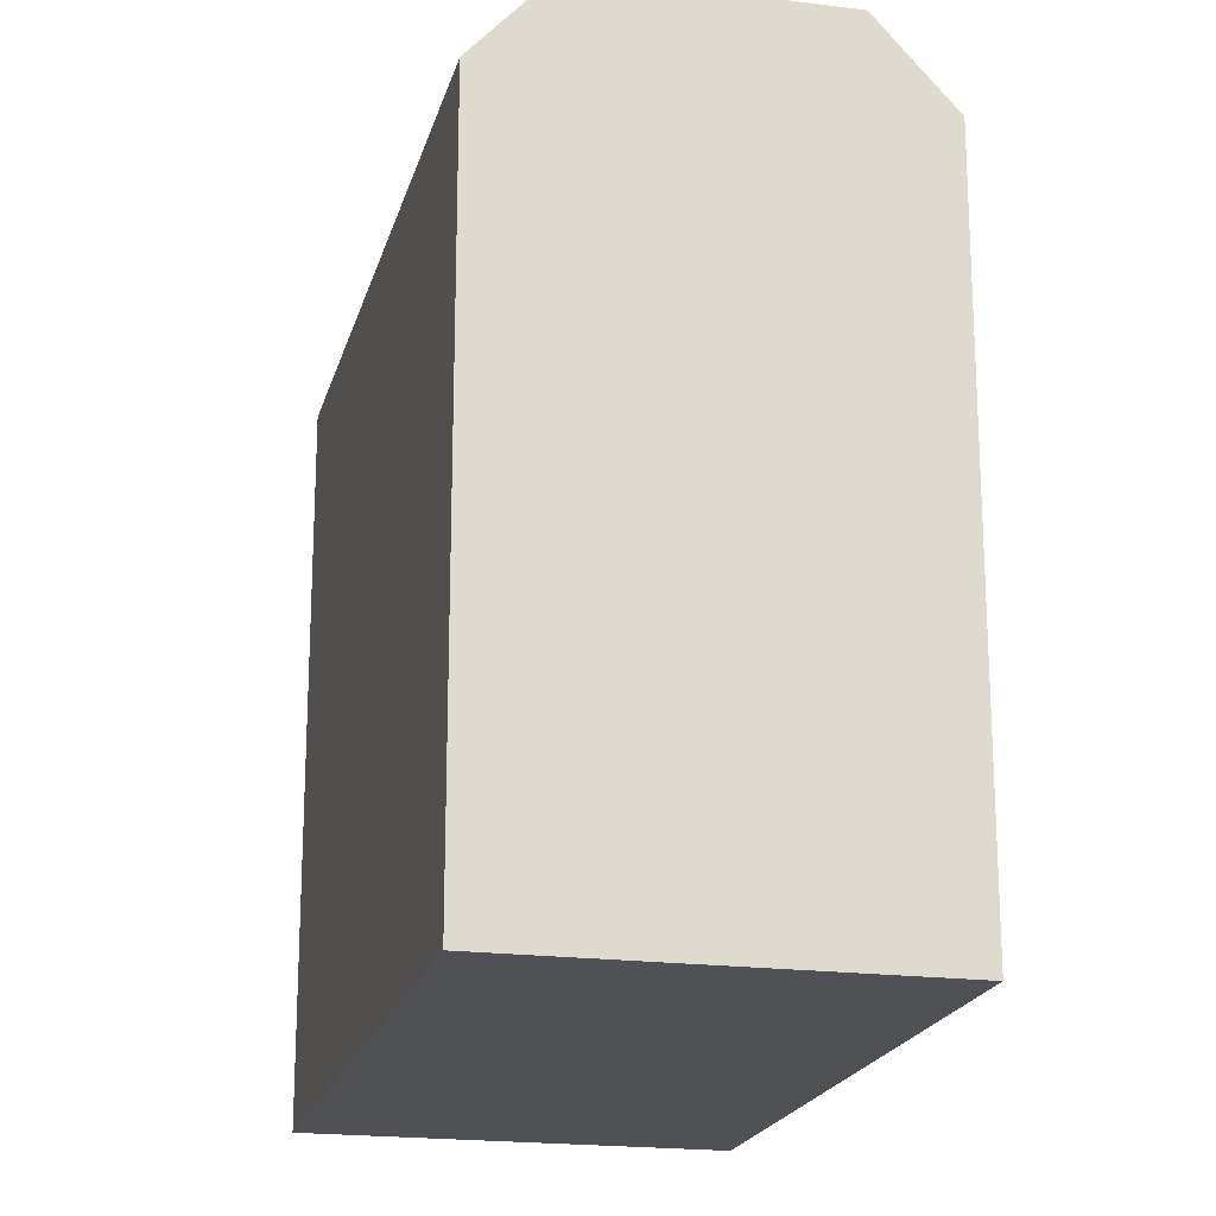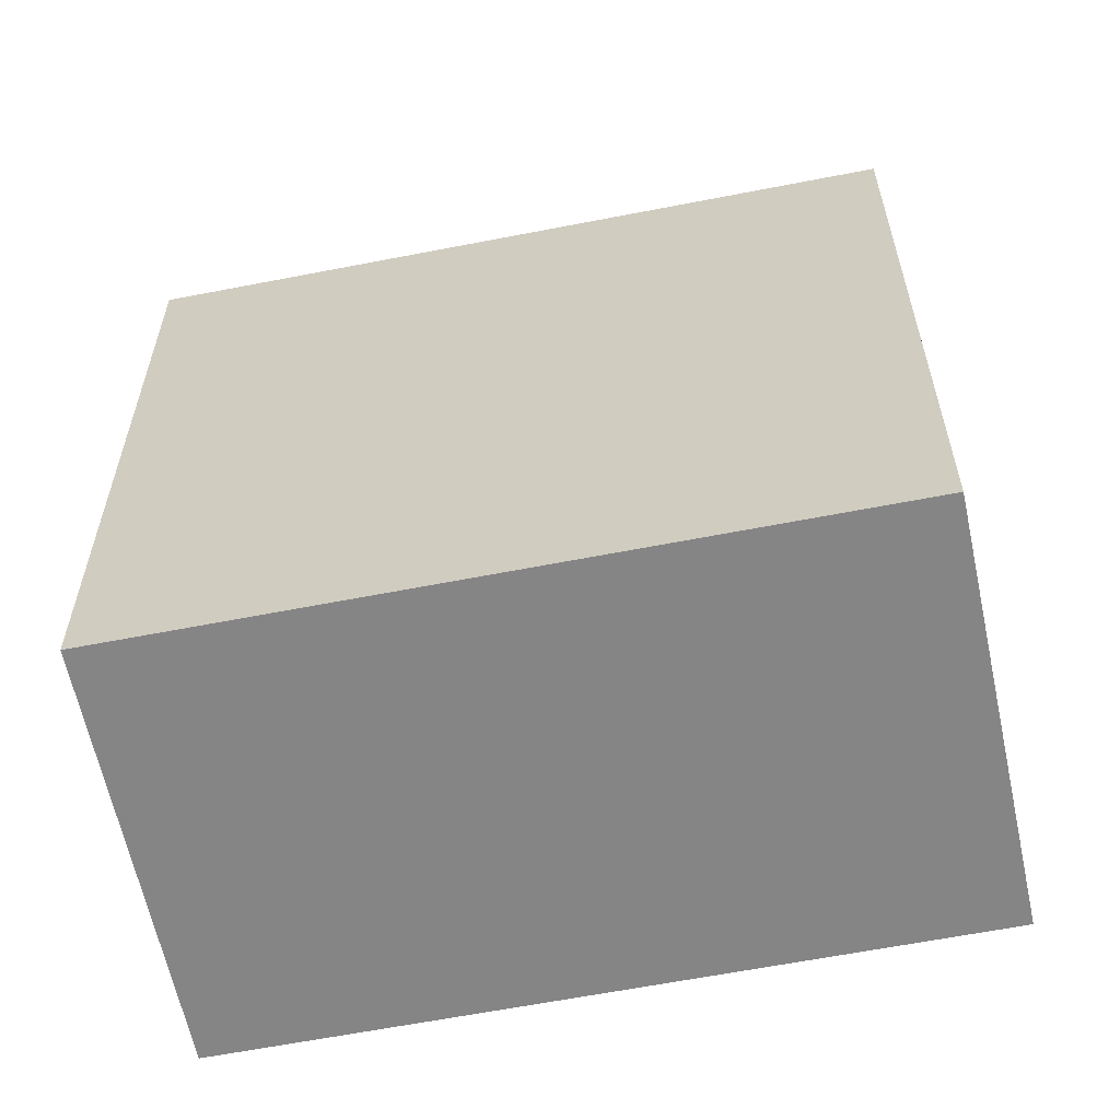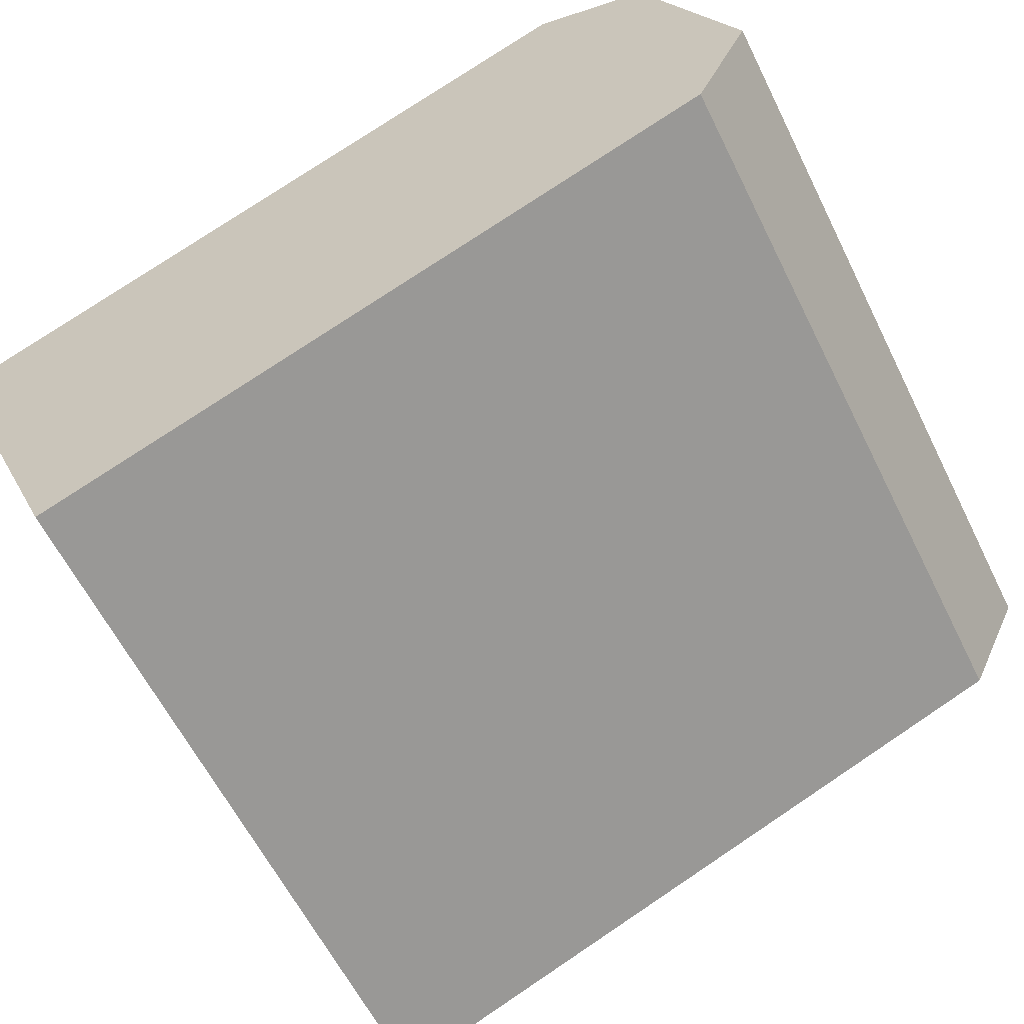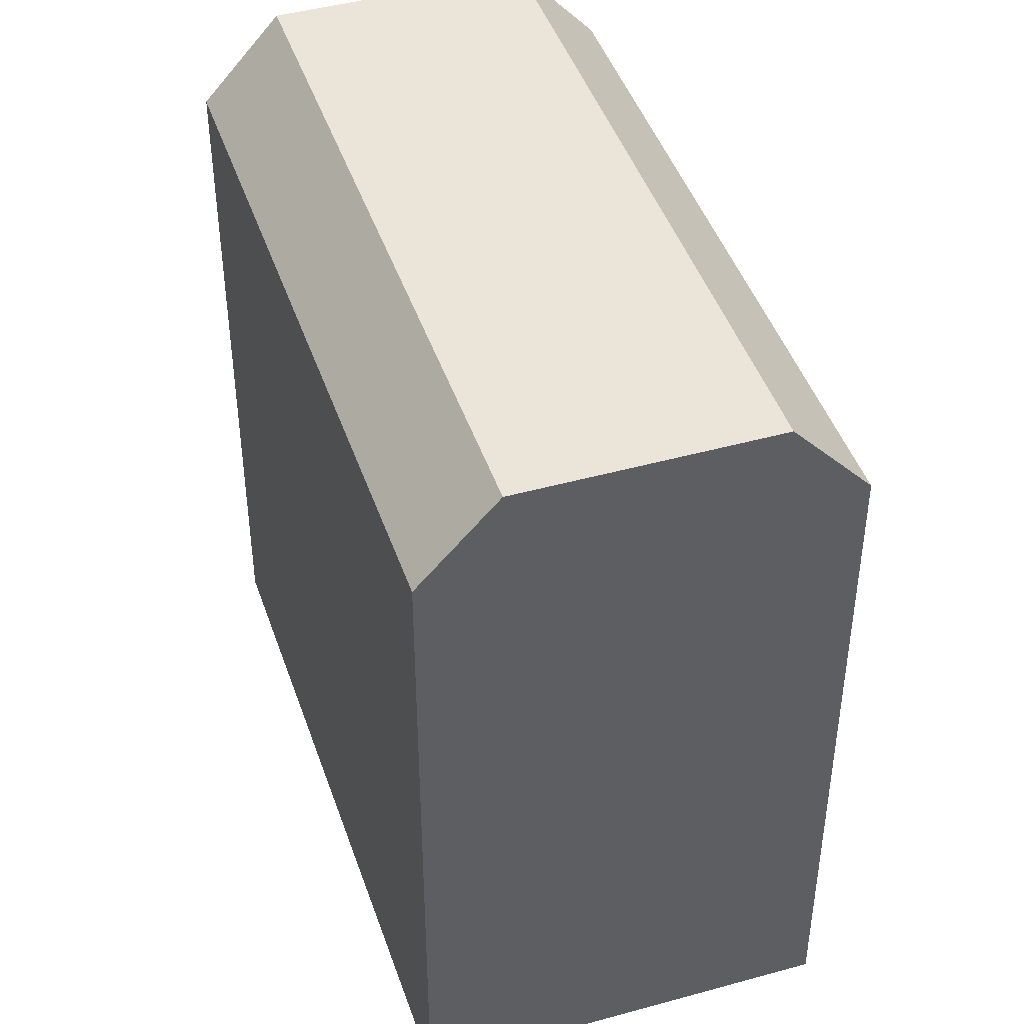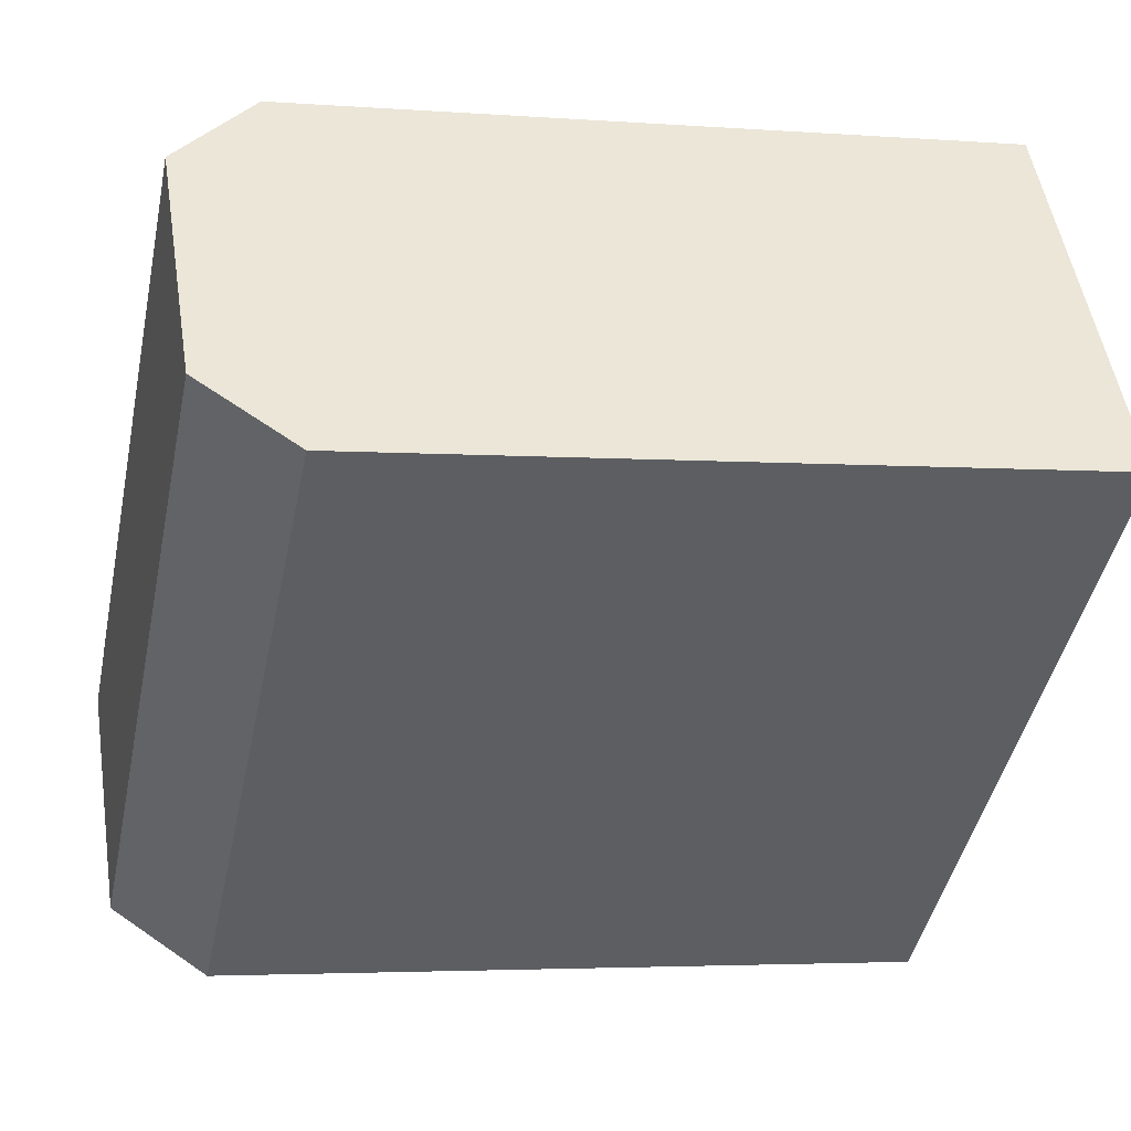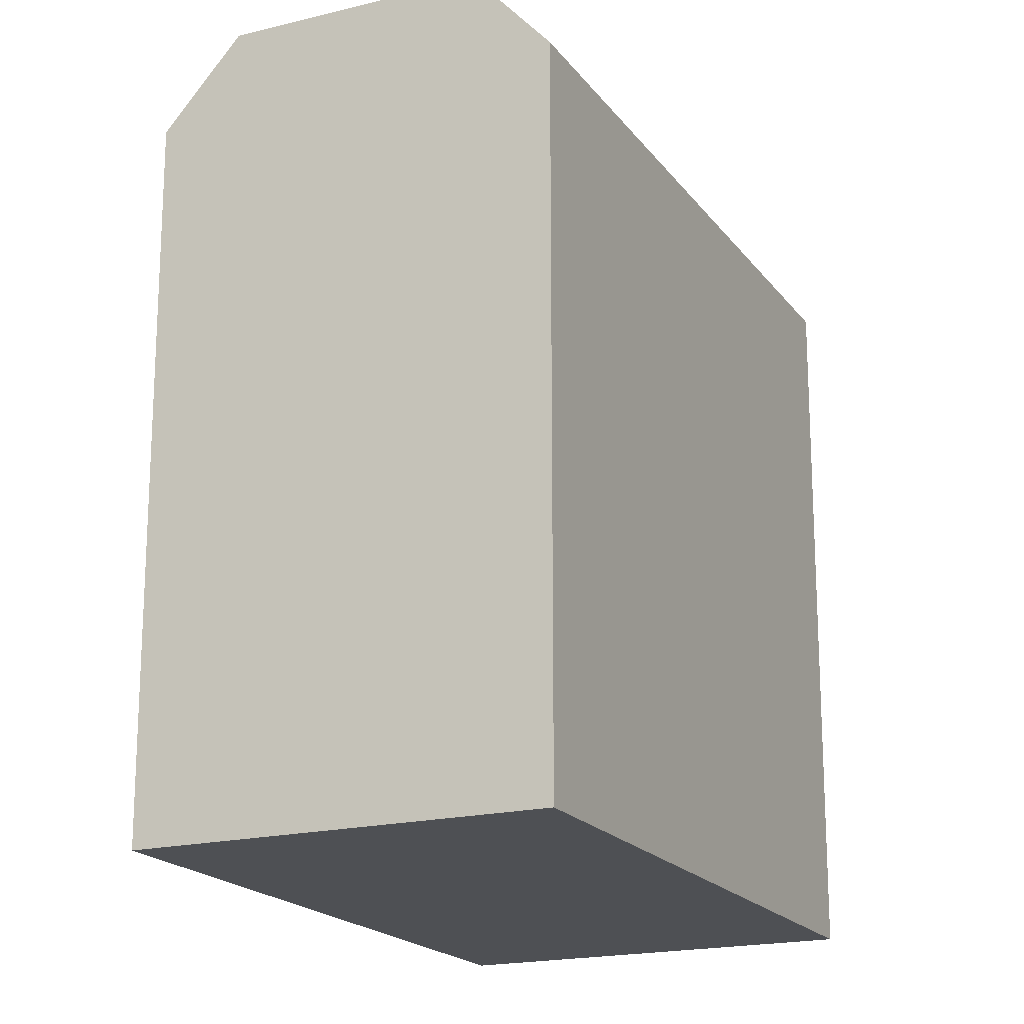
<metadata>
{"format":"obj","ext":"obj","renderer":"f3d","projection":"perspective","resolution":1024,"background":"white","views":[{"elev":-20.0,"azim":114.4,"up":"+Y"},{"elev":-61.9,"azim":-130.5,"up":"+Y"},{"elev":77.3,"azim":56.2,"up":"+Z"},{"elev":45.1,"azim":-70.2,"up":"+Y"},{"elev":-3.6,"azim":-104.5,"up":"+Z"},{"elev":-18.8,"azim":-26.8,"up":"+Y"}]}
</metadata>
<code>
v  21.32 22.12 -5.013
v  15.67 19.7 -12.36
v  17.01 22.12 -10.61
v  22.66 19.7 -3.27
v  15.67 7.566e-16 -12.36
v  22.66 2.002e-16 -3.269
v  17.01 6.499e-16 -10.61
v  21.32 3.069e-16 -5.012
v  0.0004195 19.7 -0.0006234
v  5.65 22.12 7.343
v  1.342 22.12 1.743
v  6.991 19.7 9.087
v  0 0 0
v  6.991 -5.564e-16 9.087
v  1.341 -1.067e-16 1.743
v  5.65 -4.497e-16 7.344
g defaultobject
f 1 2 3
f 2 1 4
f 2 4 5
f 5 4 6
f 5 6 7
f 7 6 8
f 9 10 11
f 10 9 12
f 12 9 13
f 12 13 14
f 14 13 15
f 14 15 16
f 6 12 14
f 12 6 4
f 9 5 13
f 5 9 2
f 7 13 5
f 13 7 8
f 13 8 6
f 13 6 14
f 13 14 15
f 15 14 16
f 10 4 1
f 4 10 12
f 11 1 3
f 1 11 10
f 9 3 2
f 3 9 11

</code>
